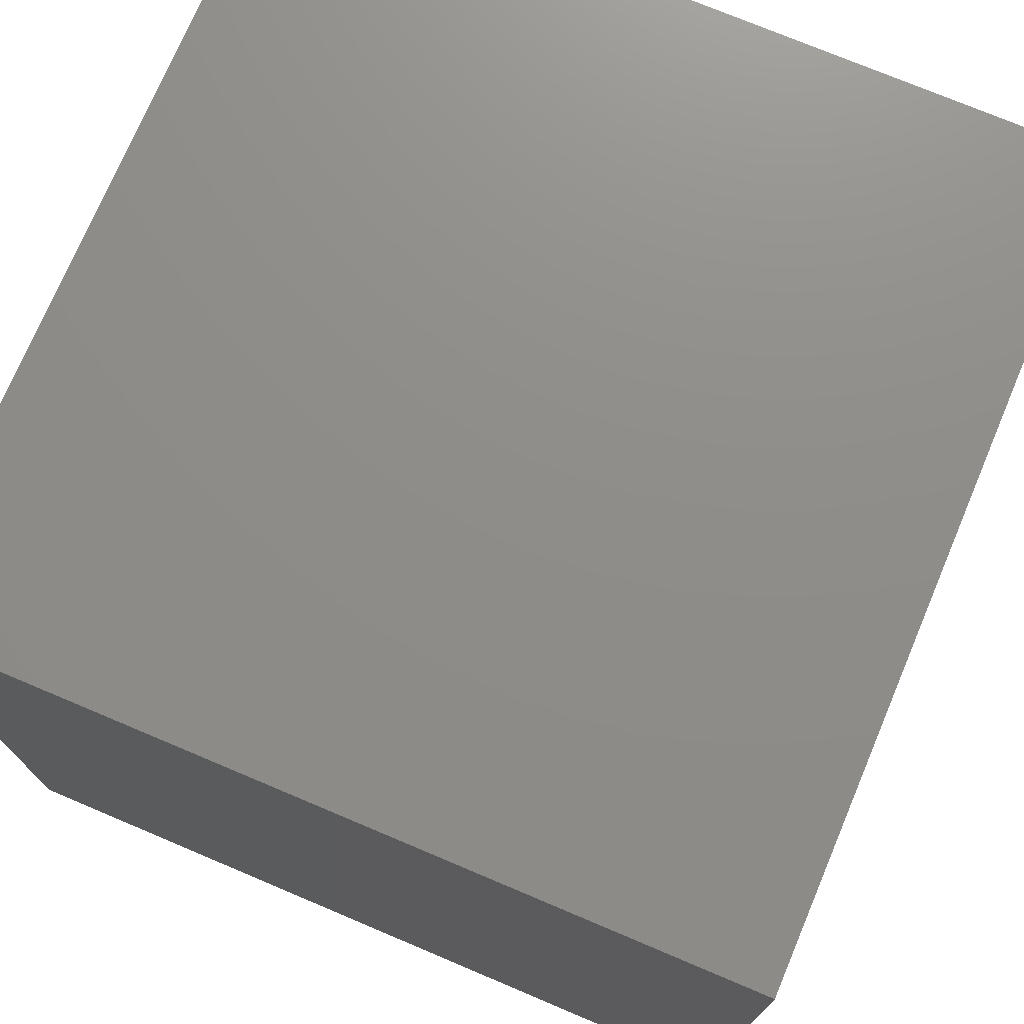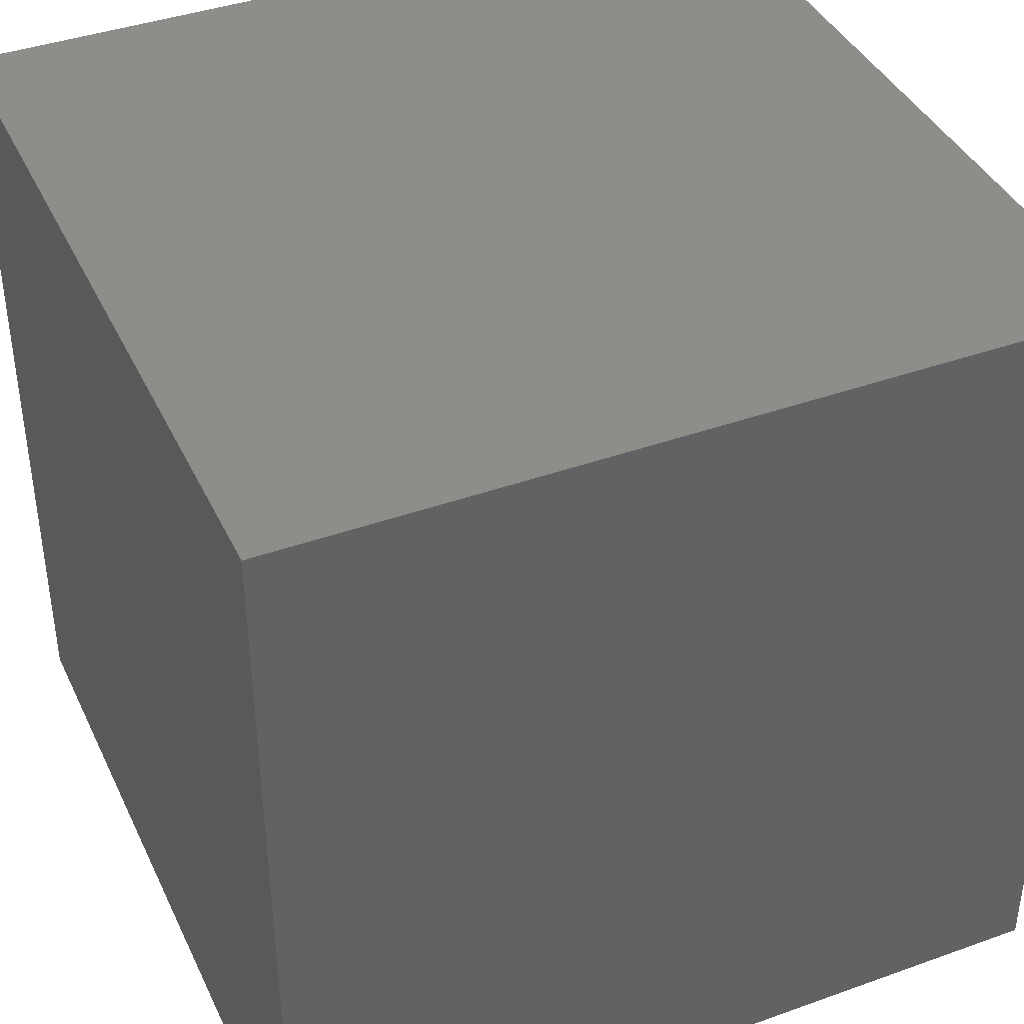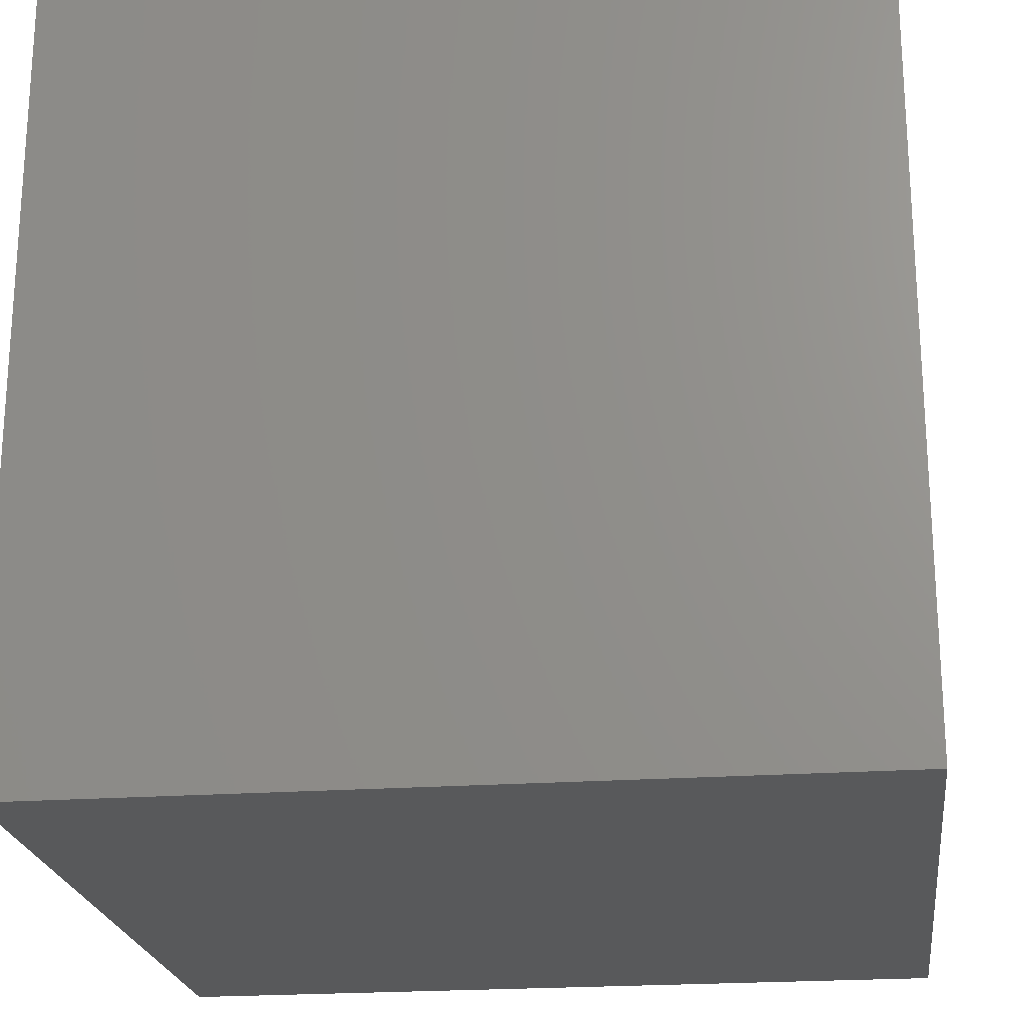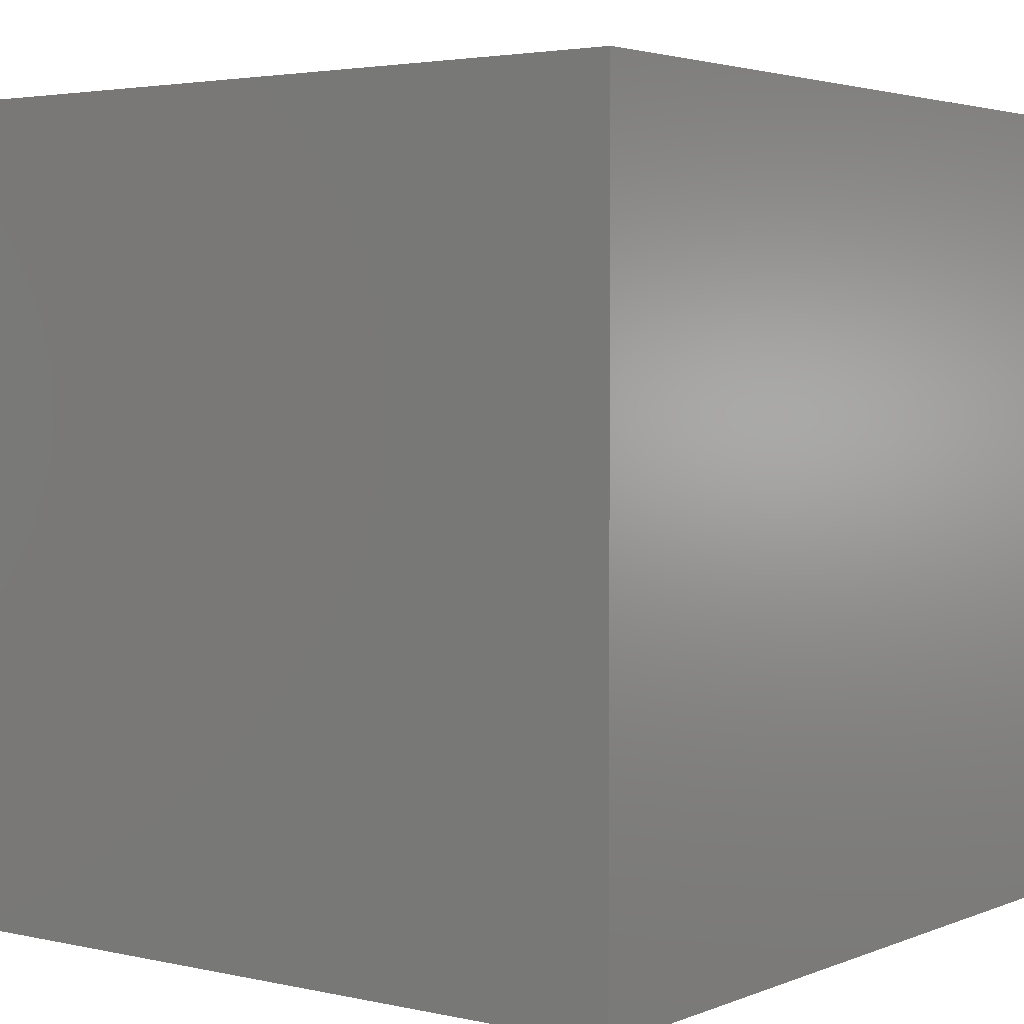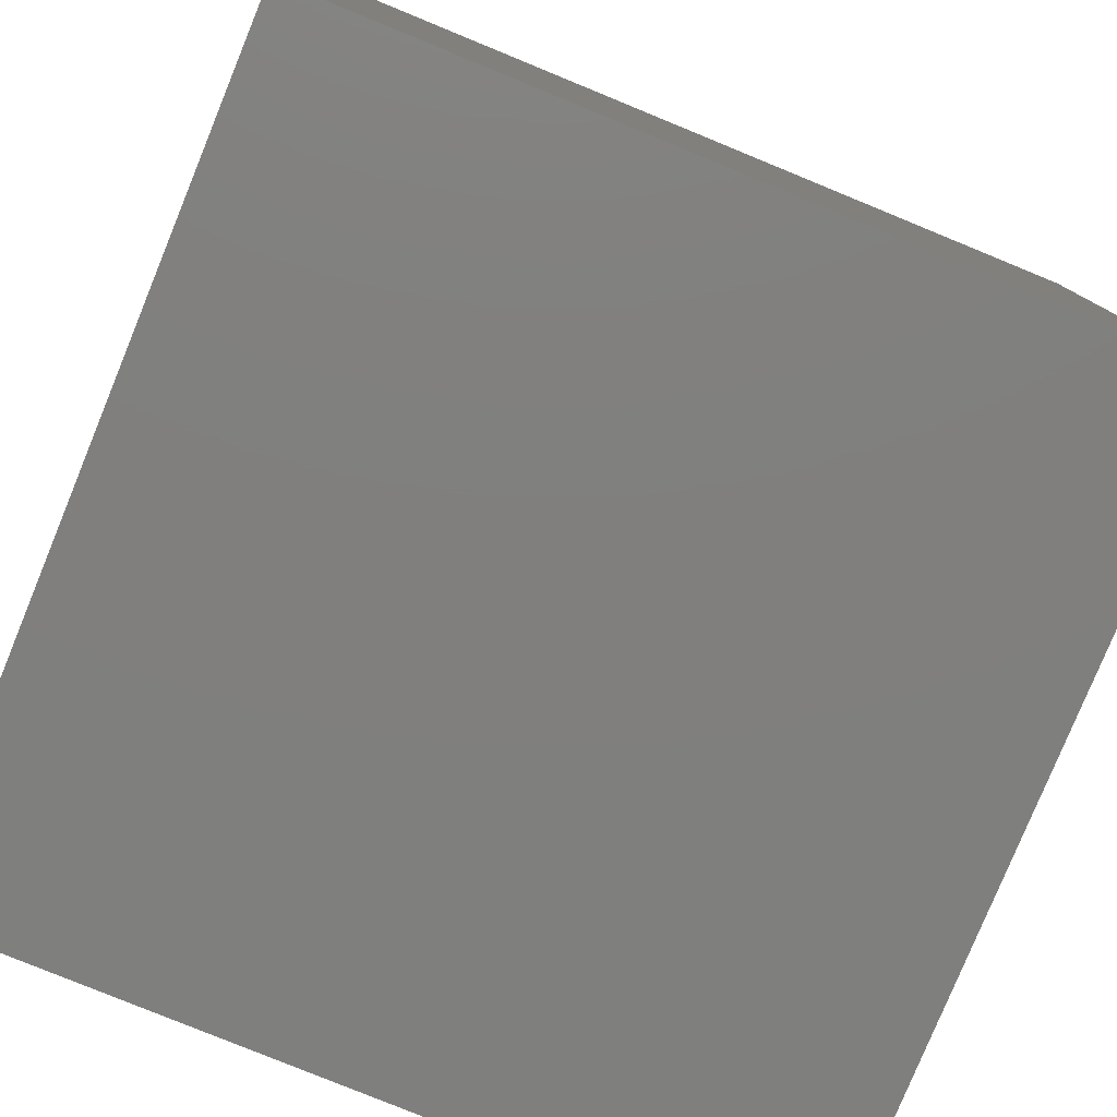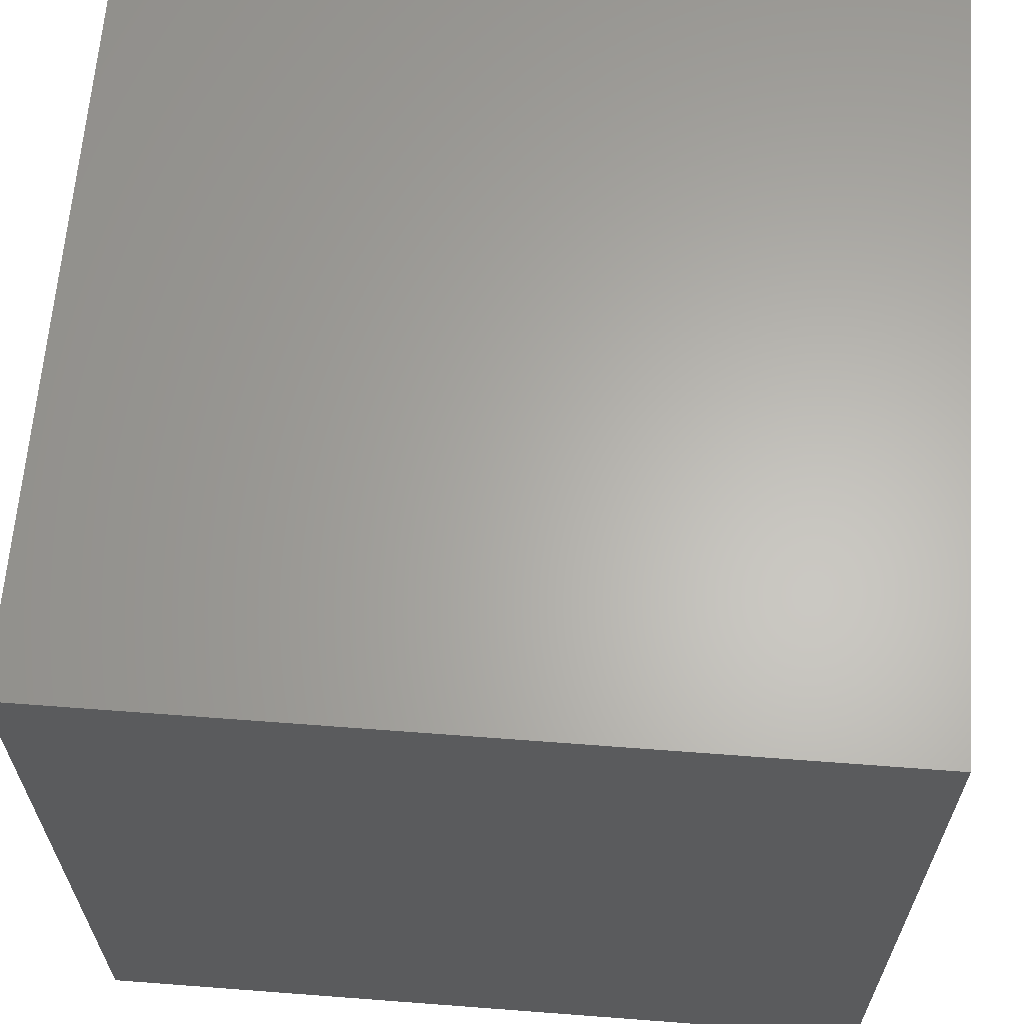
<metadata>
{"format":"stl","ext":"stl","renderer":"f3d","projection":"perspective","resolution":1024,"background":"white","views":[{"elev":74.1,"azim":-157.1,"up":"+Y"},{"elev":40.4,"azim":-23.7,"up":"+Z"},{"elev":-21.9,"azim":-82.8,"up":"+Y"},{"elev":3.2,"azim":37.1,"up":"+Y"},{"elev":-79.4,"azim":-22.3,"up":"+Z"},{"elev":63.8,"azim":-175.6,"up":"+Y"}]}
</metadata>
<code>
# stl→obj: 8 verts, 12 faces
v -2 2 -7
v -3 2 -7
v -2 1 -7
v -3 1 -7
v -2 1 -8
v -3 1 -8
v -2 2 -8
v -3 2 -8
f 1 2 3
f 3 2 4
f 5 6 7
f 7 6 8
f 4 6 3
f 3 6 5
f 2 8 4
f 4 8 6
f 1 7 2
f 2 7 8
f 3 5 1
f 1 5 7

</code>
